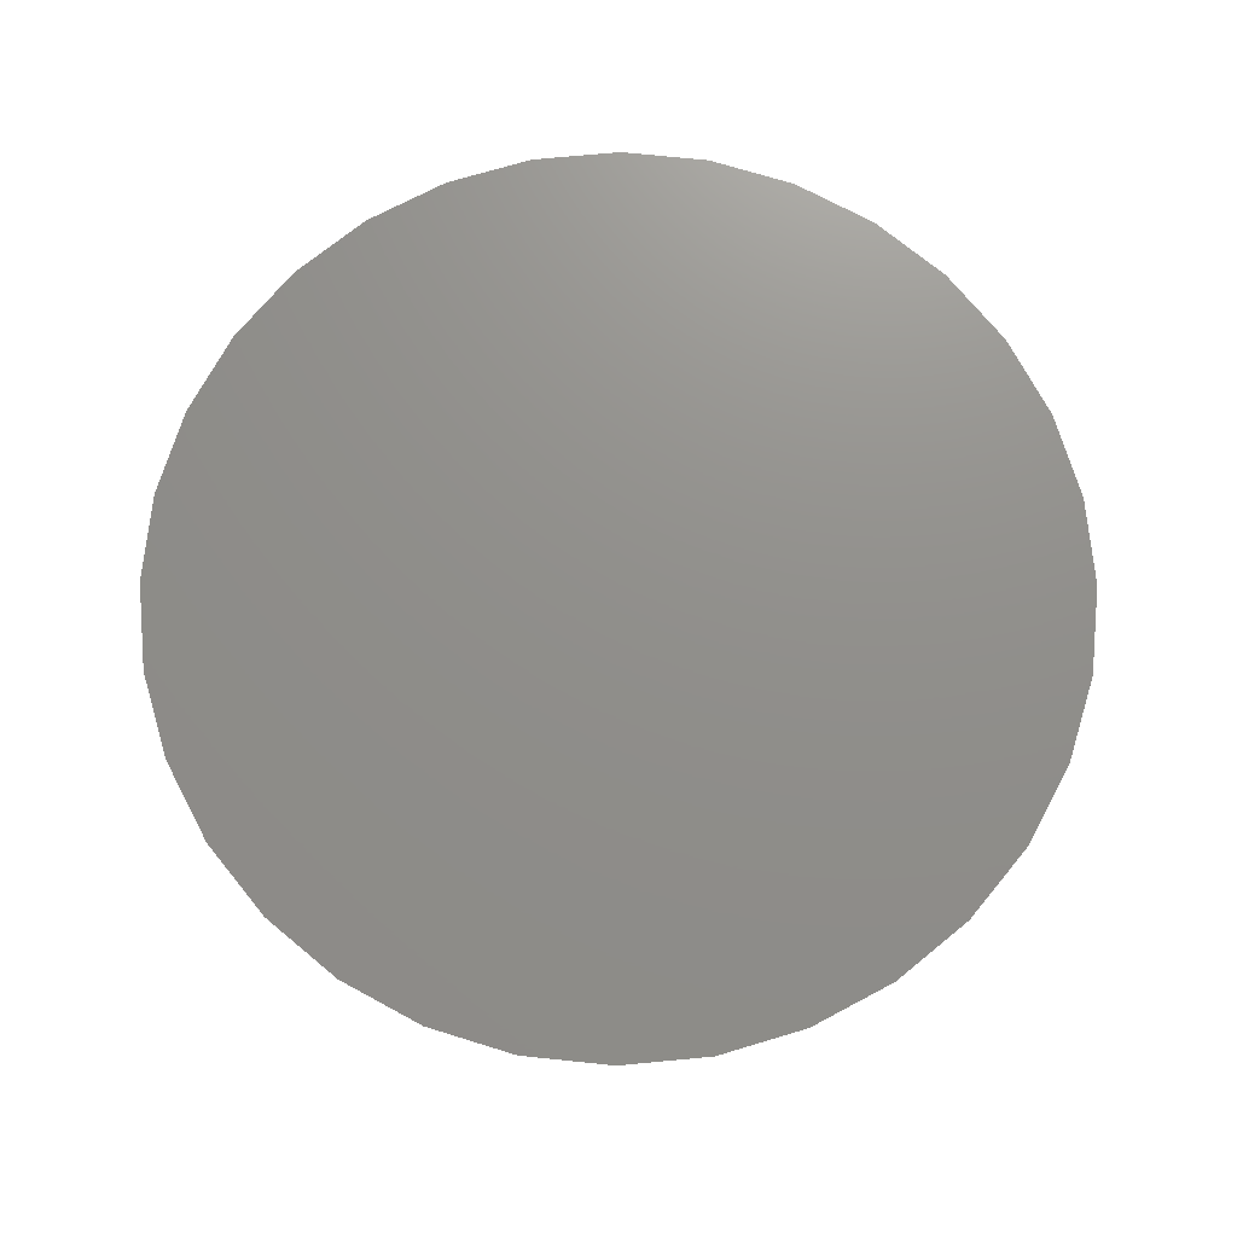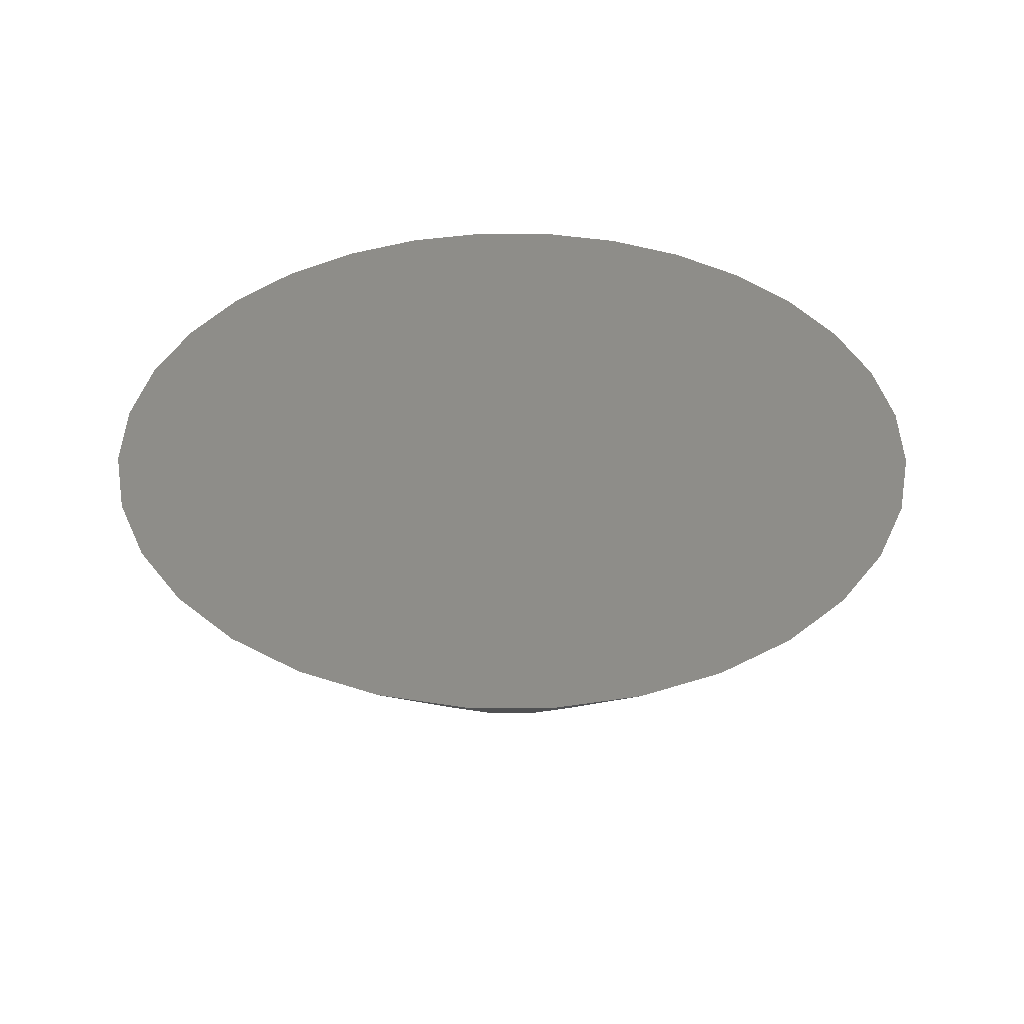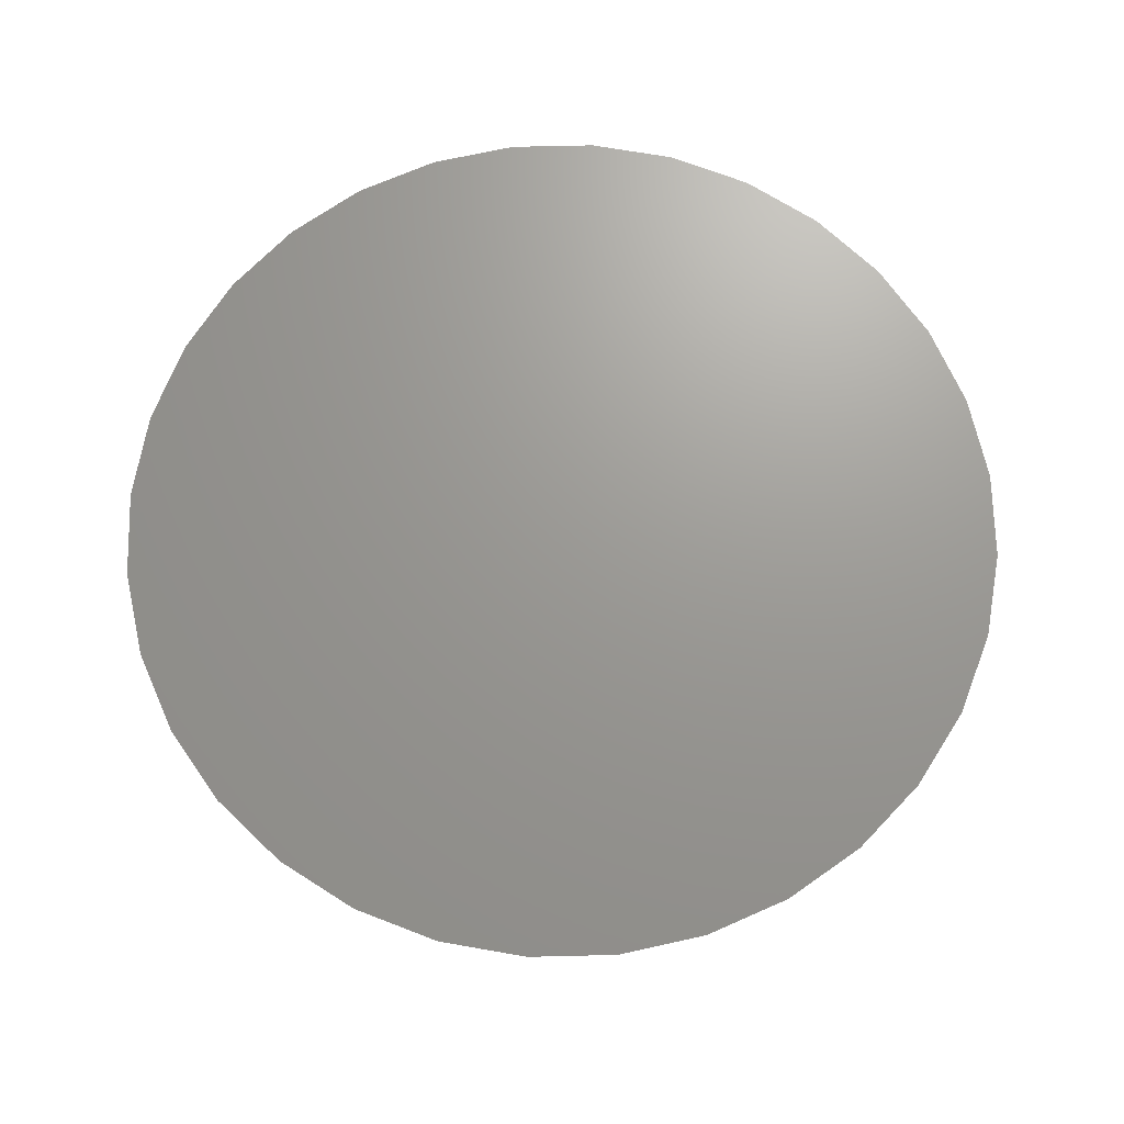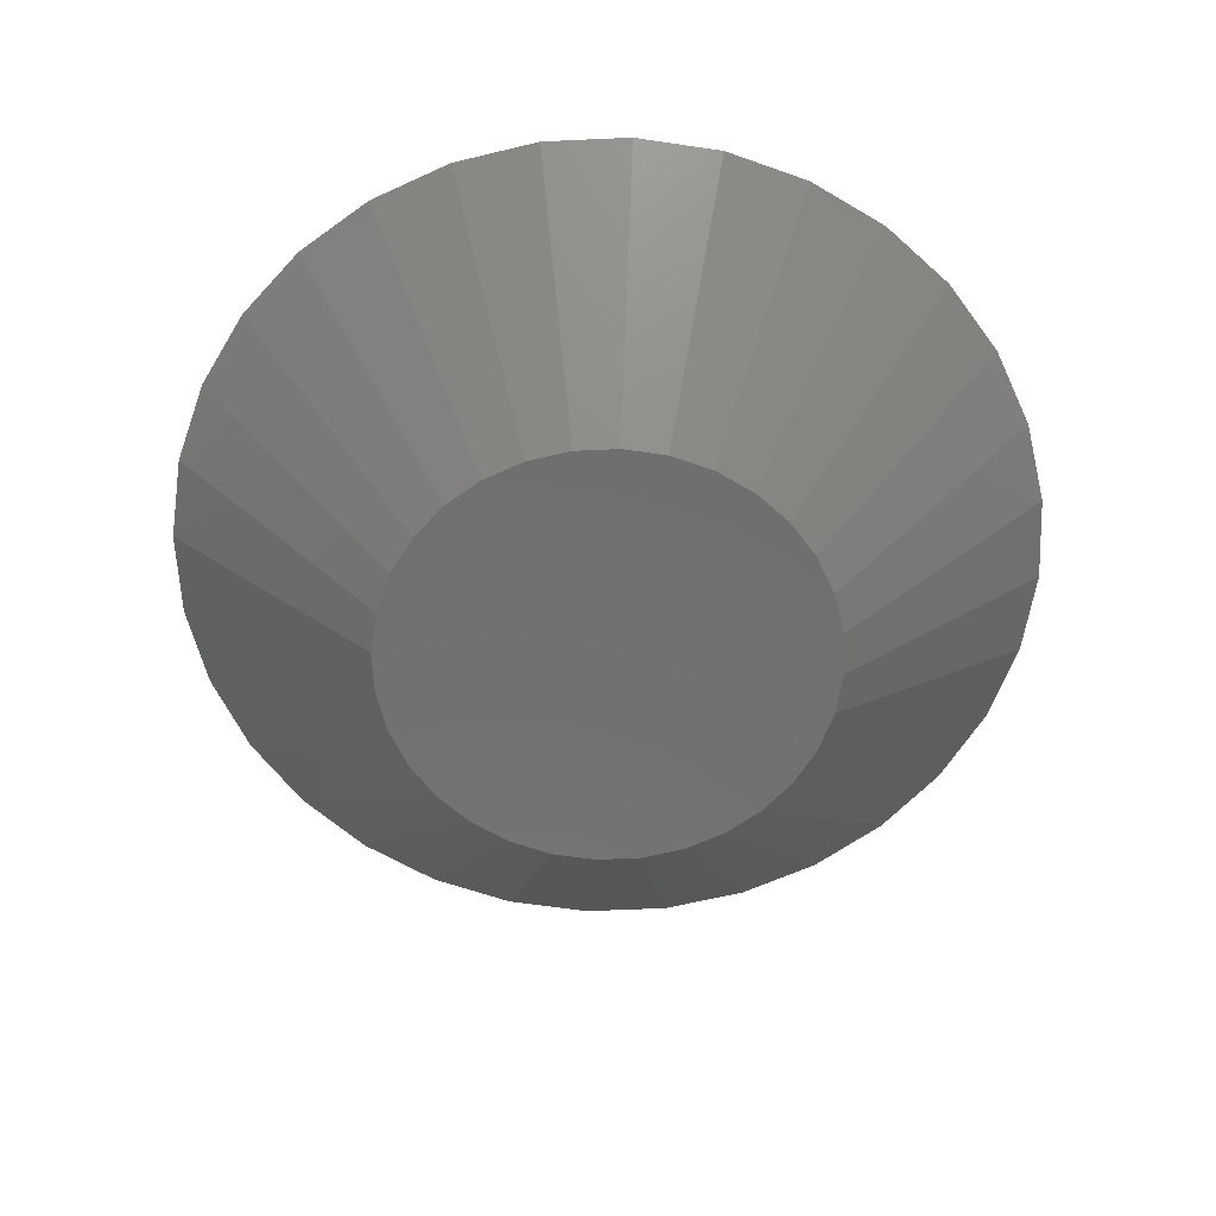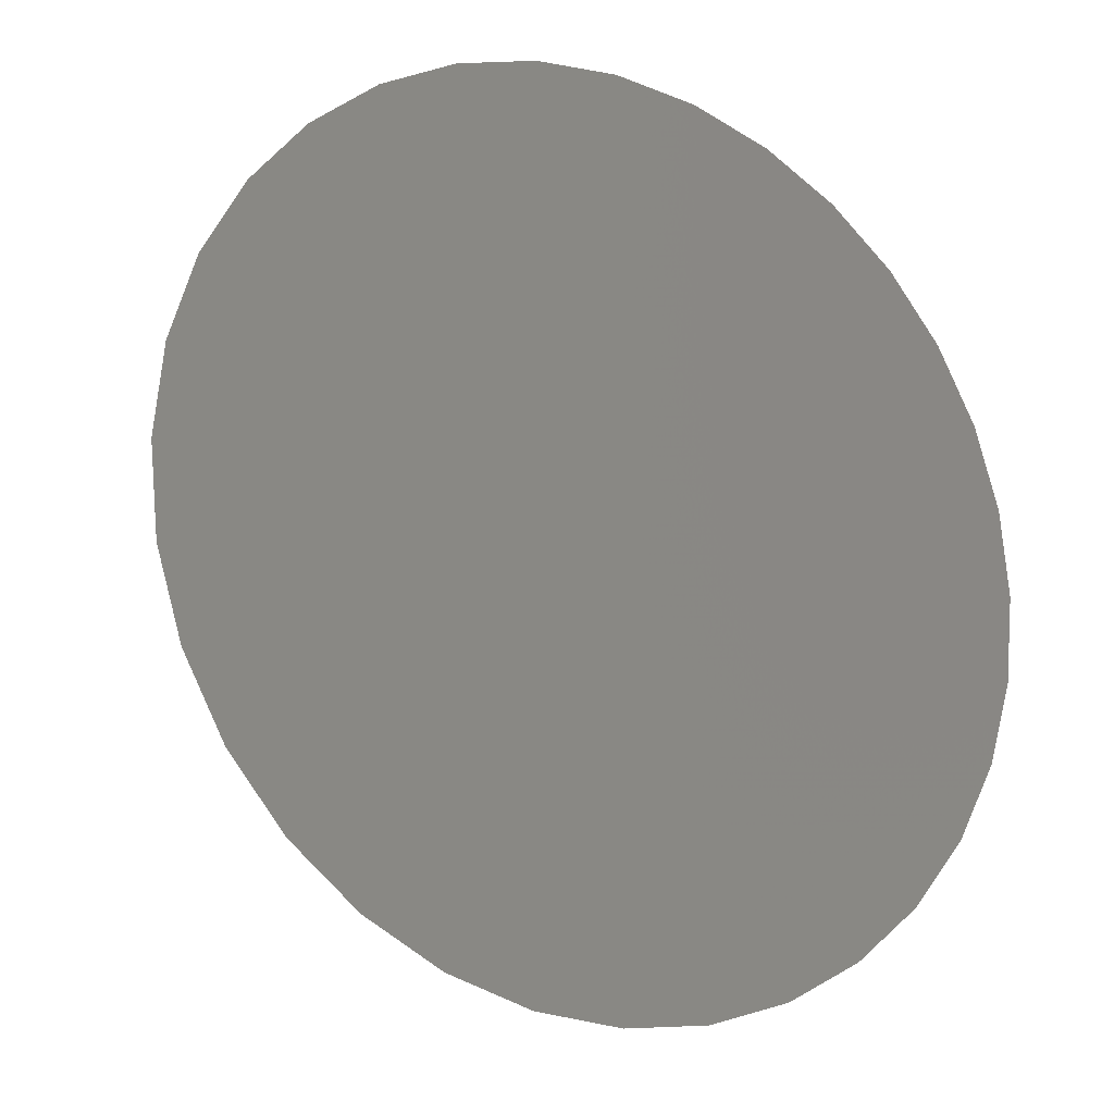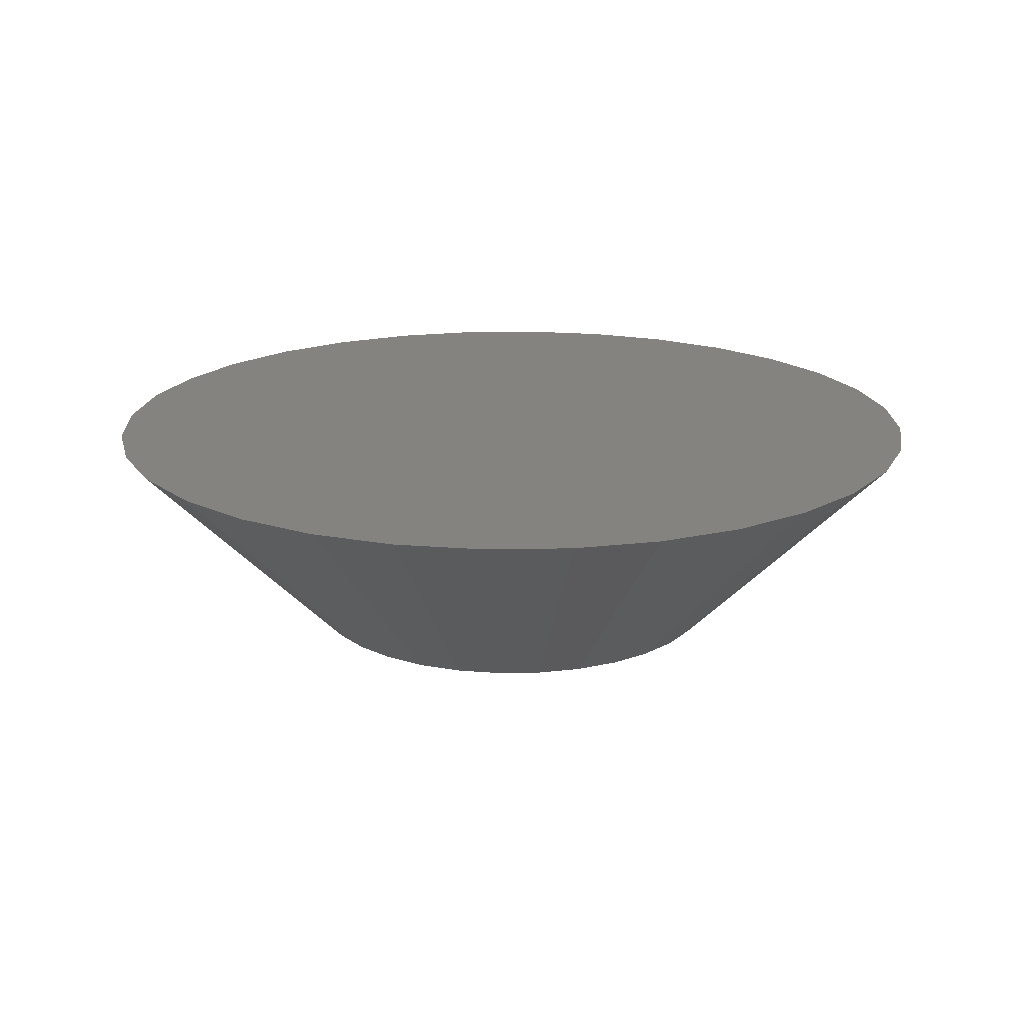
<metadata>
{"format":"stl","ext":"stl","renderer":"f3d","projection":"perspective","resolution":1024,"background":"white","views":[{"elev":72.8,"azim":124.0,"up":"+Z"},{"elev":38.7,"azim":95.9,"up":"+Z"},{"elev":69.7,"azim":26.8,"up":"+Z"},{"elev":-61.3,"azim":-115.5,"up":"+Z"},{"elev":-17.5,"azim":-30.4,"up":"+Y"},{"elev":18.4,"azim":-18.9,"up":"+Z"}]}
</metadata>
<code>
# stl→obj: 64 verts, 124 faces
v 0.5028 0.6899 0
v 0.4876 0.6884 0
v 0.488 0.6899 0
v 0.5032 0.6884 0
v 0.5032 0.6853 0
v 0.4876 0.6853 0
v 0.5034 0.6868 0
v 0.488 0.6838 0
v 0.5028 0.6838 0
v 0.4888 0.6824 0
v 0.502 0.6824 0
v 0.4898 0.6812 0
v 0.491 0.6802 0
v 0.501 0.6812 0
v 0.4923 0.6795 0
v 0.4938 0.679 0
v 0.4954 0.6789 0
v 0.4998 0.6802 0
v 0.497 0.679 0
v 0.4984 0.6795 0
v 0.4874 0.6868 0
v 0.502 0.6913 0
v 0.4888 0.6913 0
v 0.4898 0.6925 0
v 0.491 0.6935 0
v 0.4923 0.6942 0
v 0.4938 0.6947 0
v 0.4954 0.6948 0
v 0.497 0.6947 0
v 0.4984 0.6942 0
v 0.4998 0.6935 0
v 0.501 0.6925 0
v 0.5066 0.698 0.007812
v 0.4842 0.698 0.007812
v 0.4823 0.6956 0.007812
v 0.5085 0.6956 0.007812
v 0.4808 0.6929 0.007812
v 0.51 0.6929 0.007812
v 0.51 0.6808 0.007812
v 0.4823 0.6781 0.007812
v 0.5085 0.6781 0.007812
v 0.4842 0.6757 0.007812
v 0.5066 0.6757 0.007812
v 0.4866 0.6737 0.007812
v 0.5042 0.6737 0.007812
v 0.4894 0.6723 0.007812
v 0.4923 0.6714 0.007812
v 0.5014 0.6723 0.007812
v 0.4954 0.6711 0.007812
v 0.4985 0.6714 0.007812
v 0.5042 0.7 0.007812
v 0.5014 0.7014 0.007812
v 0.4985 0.7023 0.007812
v 0.4954 0.7026 0.007812
v 0.4923 0.7023 0.007812
v 0.4894 0.7014 0.007812
v 0.4866 0.7 0.007812
v 0.5109 0.6899 0.007812
v 0.4799 0.6899 0.007812
v 0.5112 0.6868 0.007812
v 0.4796 0.6868 0.007812
v 0.5109 0.6838 0.007812
v 0.4799 0.6838 0.007812
v 0.4808 0.6808 0.007812
f 1 2 3
f 4 2 1
f 5 6 7
f 5 8 6
f 9 8 5
f 9 10 8
f 11 10 9
f 11 12 10
f 13 12 11
f 14 13 11
f 15 13 14
f 16 15 14
f 14 17 16
f 17 14 18
f 19 17 18
f 20 19 18
f 21 2 4
f 21 4 7
f 21 7 6
f 22 1 3
f 22 3 23
f 22 23 24
f 22 24 25
f 22 25 26
f 22 26 27
f 22 27 28
f 22 28 29
f 22 29 30
f 22 30 31
f 22 31 32
f 33 34 35
f 33 35 36
f 36 35 37
f 36 37 38
f 39 40 41
f 41 40 42
f 41 42 43
f 43 42 44
f 43 44 45
f 44 46 45
f 45 46 47
f 45 47 48
f 47 49 48
f 48 49 50
f 51 52 53
f 51 53 54
f 51 54 55
f 51 55 56
f 51 56 57
f 51 57 34
f 51 34 33
f 38 37 58
f 58 37 59
f 58 59 60
f 60 59 61
f 60 61 62
f 62 61 63
f 62 63 39
f 39 63 64
f 39 64 40
f 21 63 61
f 21 6 63
f 60 5 7
f 60 62 5
f 8 64 63
f 8 63 6
f 10 42 40
f 40 64 10
f 10 64 8
f 15 46 44
f 15 44 13
f 44 12 13
f 16 49 47
f 47 46 16
f 16 46 15
f 20 48 50
f 20 50 19
f 50 17 19
f 18 43 45
f 45 48 18
f 18 48 20
f 9 39 41
f 9 41 11
f 41 14 11
f 62 39 5
f 5 39 9
f 42 10 12
f 12 44 42
f 49 16 17
f 17 50 49
f 43 18 14
f 14 41 43
f 7 58 60
f 7 4 58
f 61 2 21
f 61 59 2
f 1 38 58
f 1 58 4
f 22 33 36
f 36 38 22
f 22 38 1
f 30 52 51
f 30 51 31
f 51 32 31
f 29 54 53
f 53 52 29
f 29 52 30
f 26 56 55
f 26 55 27
f 55 28 27
f 25 34 57
f 57 56 25
f 25 56 26
f 3 37 35
f 3 35 23
f 35 24 23
f 59 37 2
f 2 37 3
f 33 22 32
f 32 51 33
f 54 29 28
f 28 55 54
f 34 25 24
f 24 35 34

</code>
